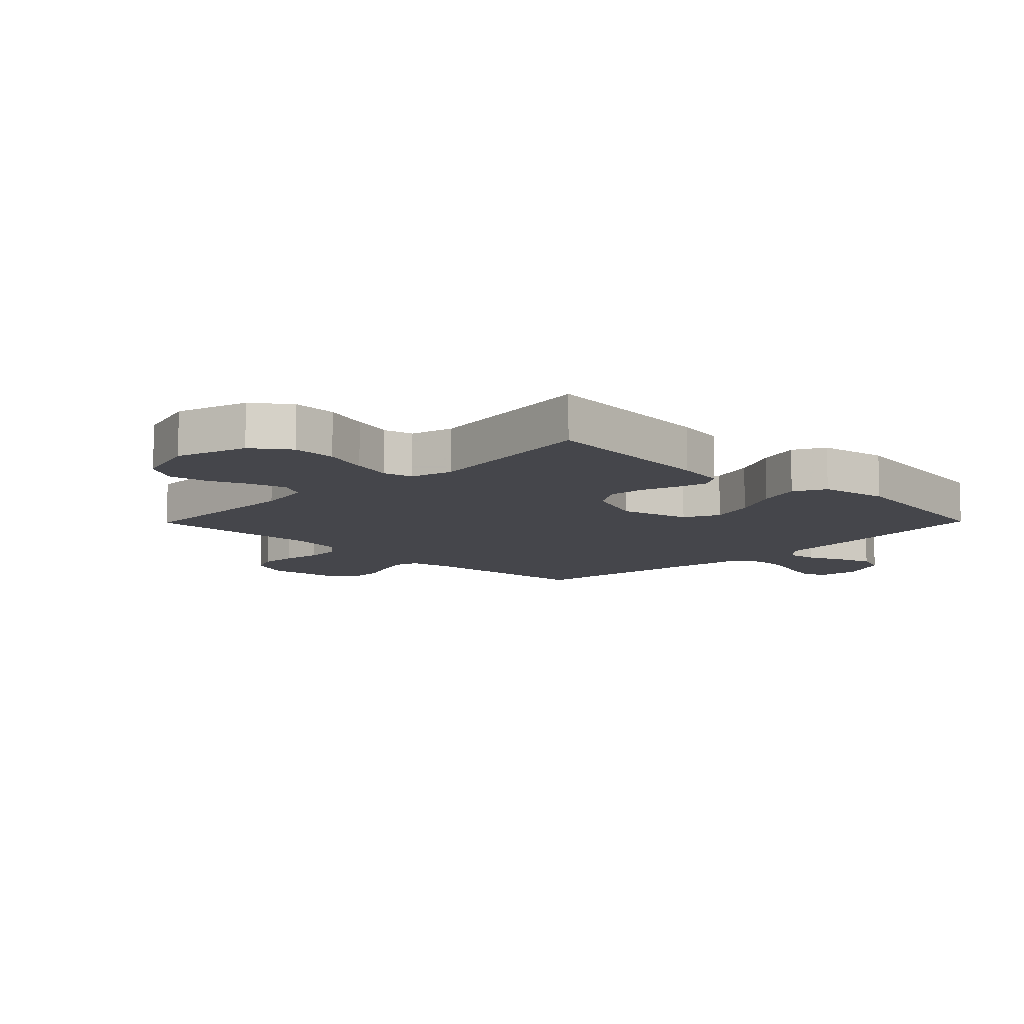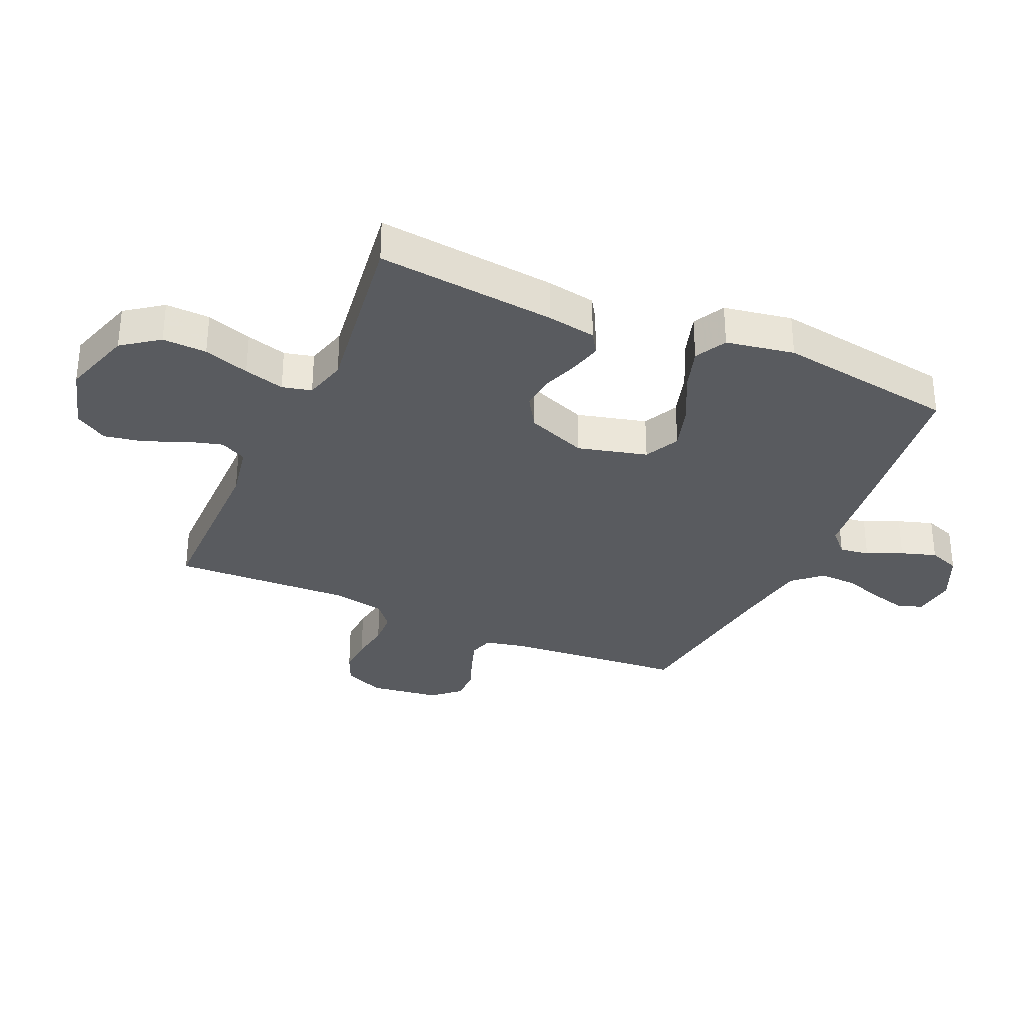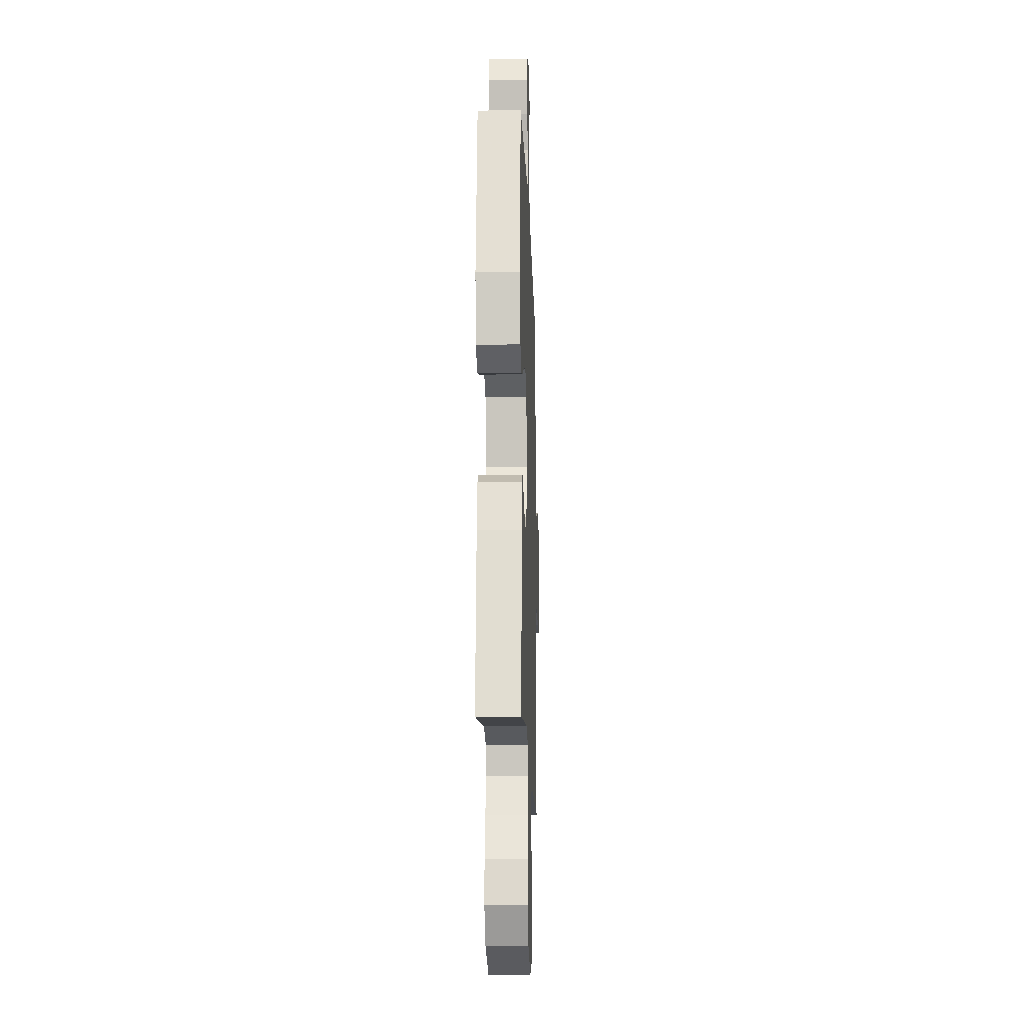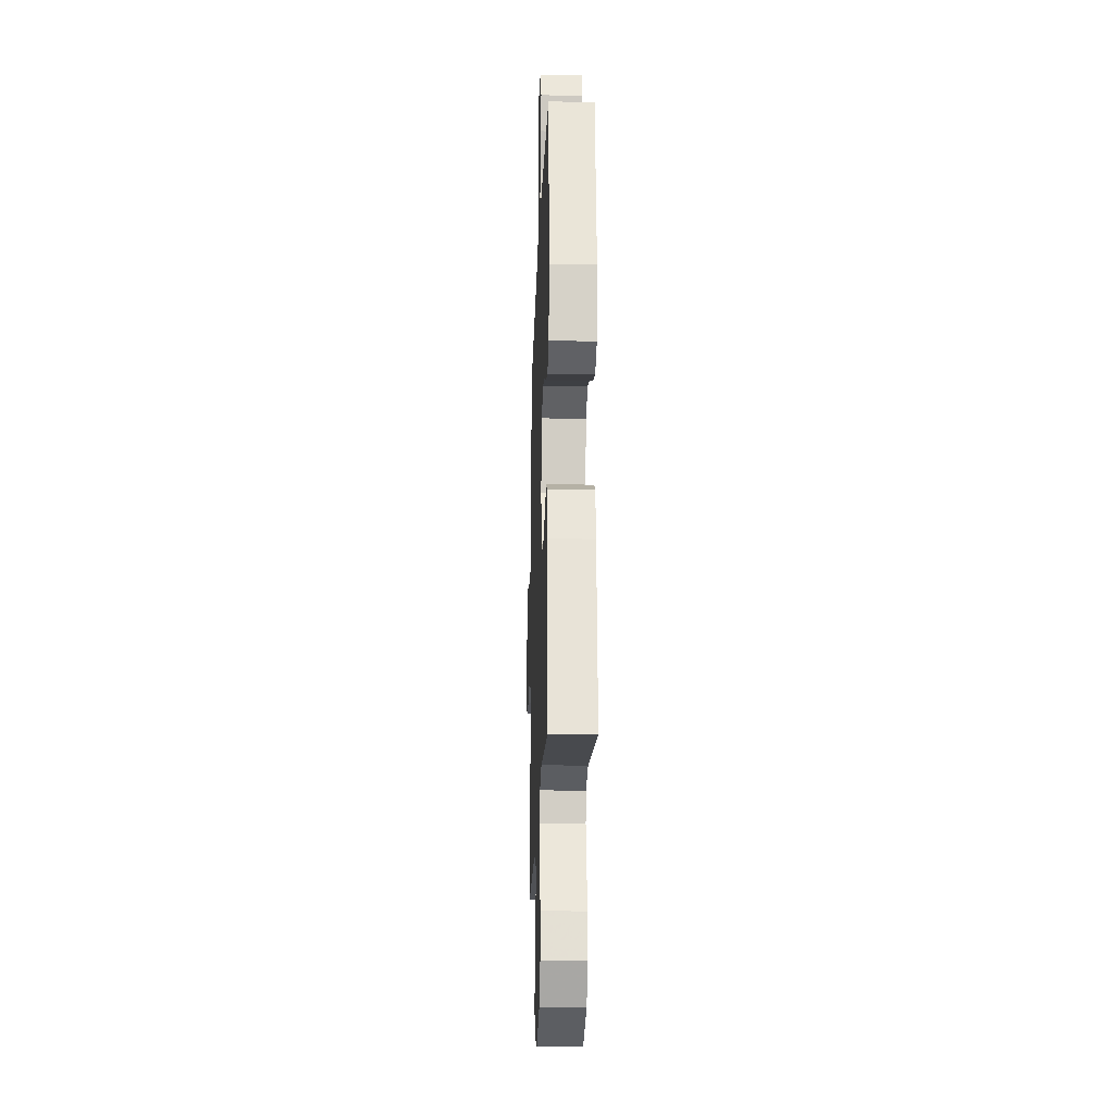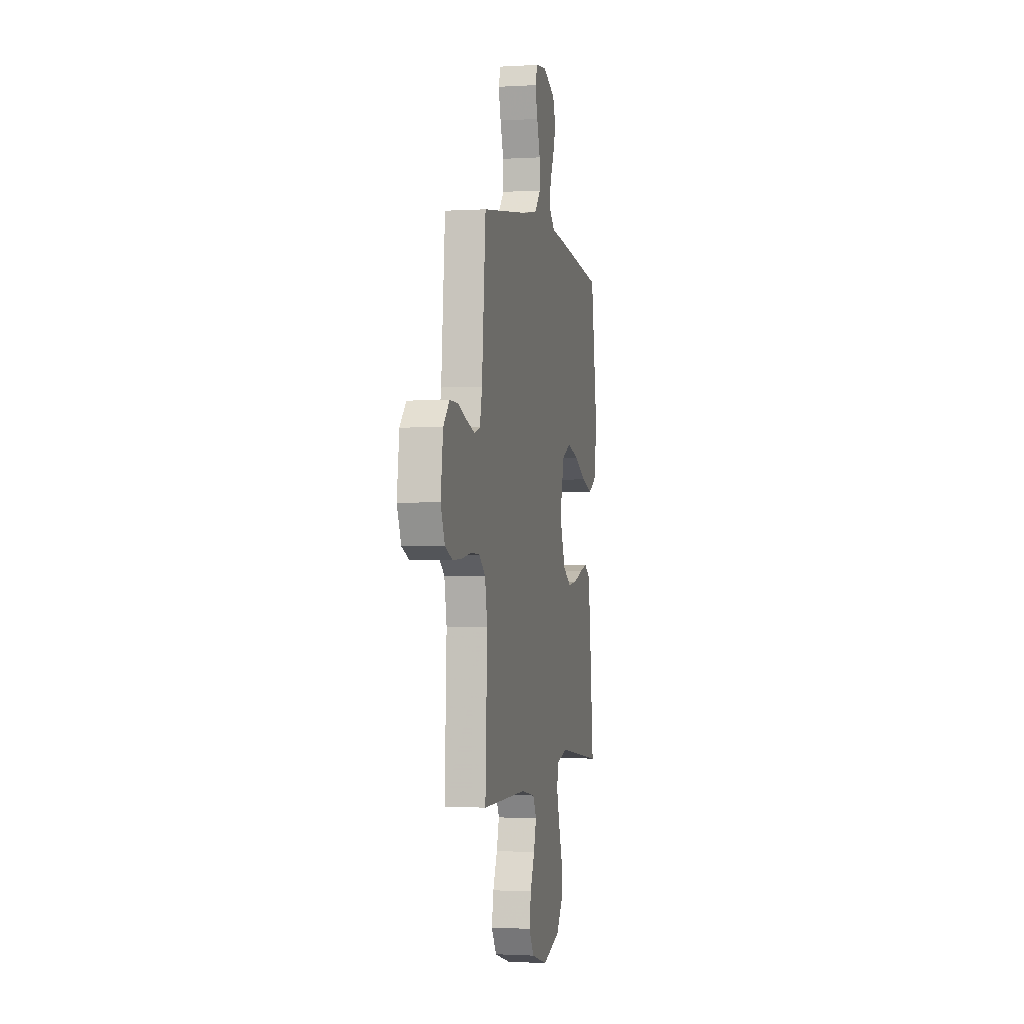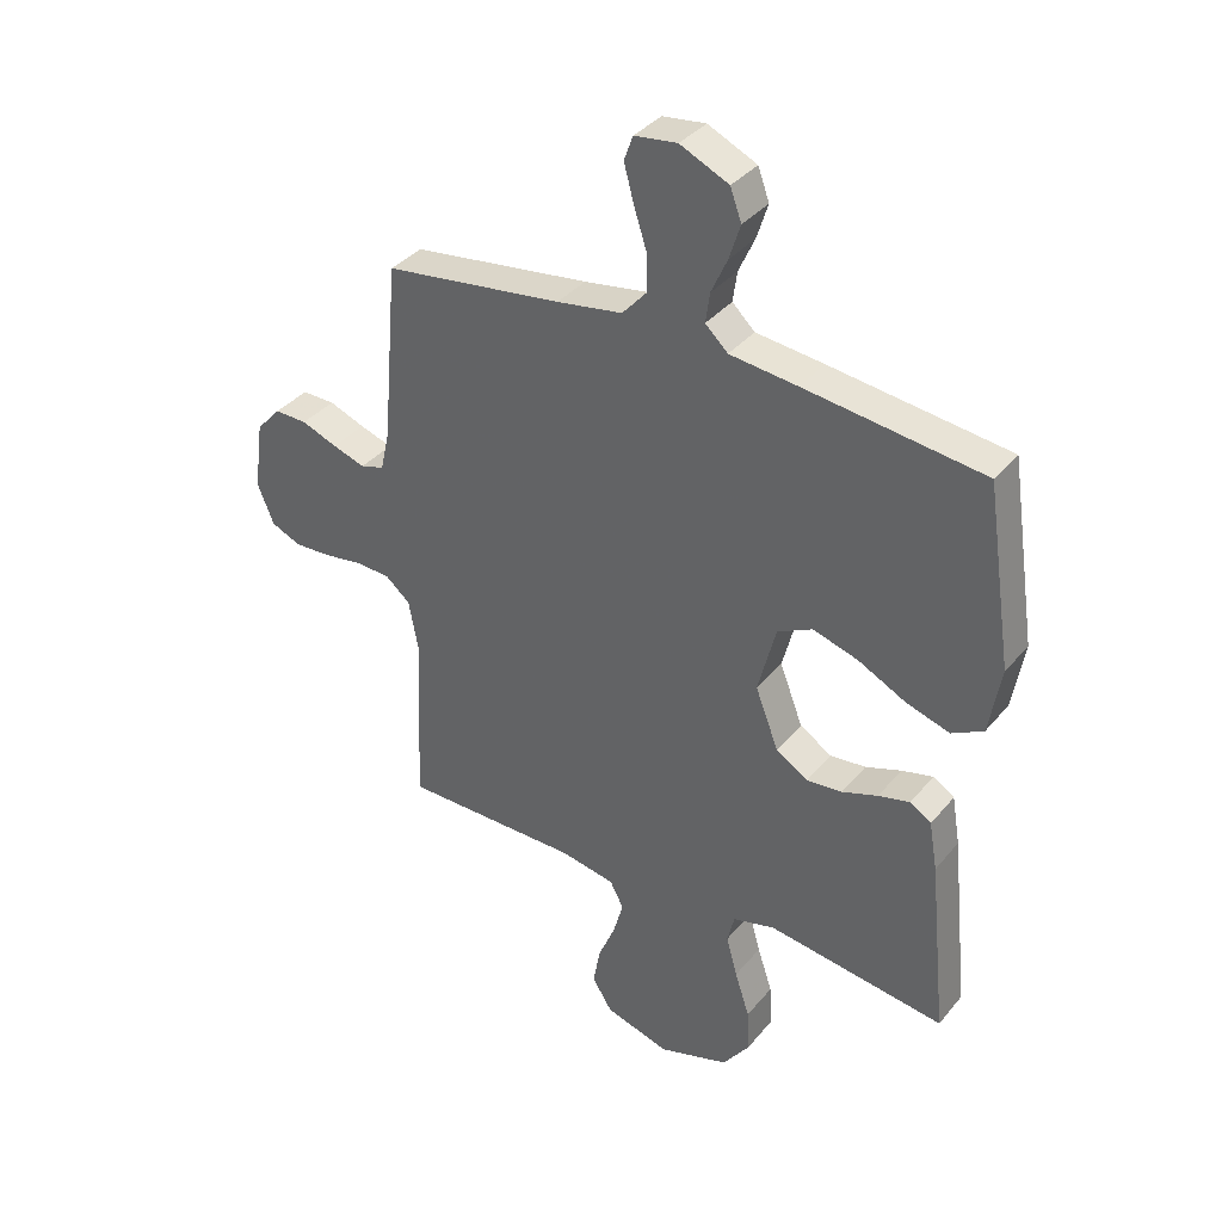
<metadata>
{"format":"obj","ext":"obj","renderer":"f3d","projection":"perspective","resolution":1024,"background":"white","views":[{"elev":-10.1,"azim":-134.4,"up":"+Y"},{"elev":-32.3,"azim":-114.0,"up":"+Y"},{"elev":-16.0,"azim":-88.1,"up":"+Z"},{"elev":-20.9,"azim":-92.0,"up":"+Z"},{"elev":-1.4,"azim":102.3,"up":"+Z"},{"elev":36.4,"azim":-145.8,"up":"+Z"}]}
</metadata>
<code>
v 0.5 0.07 0.5
v 0.526 0.07 0.2
v 0.541 0.07 0.132
v 0.581 0.07 0.12
v 0.636 0.07 0.138
v 0.696 0.07 0.161
v 0.751 0.07 0.162
v 0.792 0.07 0.117
v 0.808 0.07 0
v 0.78 0.07 -0.067
v 0.73 0.07 -0.089
v 0.668 0.07 -0.086
v 0.603 0.07 -0.076
v 0.545 0.07 -0.079
v 0.503 0.07 -0.114
v 0.487 0.07 -0.2
v 0.5 0.07 -0.5
v 0.2 0.07 -0.501
v 0.108 0.07 -0.518
v 0.085 0.07 -0.562
v 0.102 0.07 -0.622
v 0.131 0.07 -0.69
v 0.143 0.07 -0.756
v 0.109 0.07 -0.81
v 0 0.07 -0.842
v -0.119 0.07 -0.805
v -0.164 0.07 -0.744
v -0.161 0.07 -0.67
v -0.136 0.07 -0.594
v -0.117 0.07 -0.526
v -0.129 0.07 -0.477
v -0.2 0.07 -0.458
v -0.5 0.07 -0.5
v -0.469 0.07 -0.2
v -0.455 0.07 -0.118
v -0.419 0.07 -0.095
v -0.366 0.07 -0.108
v -0.306 0.07 -0.129
v -0.246 0.07 -0.135
v -0.192 0.07 -0.101
v -0.153 0.07 0
v -0.183 0.07 0.116
v -0.242 0.07 0.145
v -0.318 0.07 0.122
v -0.399 0.07 0.081
v -0.472 0.07 0.058
v -0.525 0.07 0.086
v -0.545 0.07 0.2
v -0.5 0.07 0.5
v -0.2 0.07 0.538
v -0.086 0.07 0.551
v -0.048 0.07 0.587
v -0.055 0.07 0.637
v -0.082 0.07 0.696
v -0.101 0.07 0.755
v -0.082 0.07 0.807
v 0 0.07 0.845
v 0.072 0.07 0.836
v 0.087 0.07 0.795
v 0.071 0.07 0.735
v 0.049 0.07 0.667
v 0.047 0.07 0.605
v 0.089 0.07 0.558
v 0.2 0.07 0.54
v 0.5 0 0.5
v 0.526 0 0.2
v 0.541 0 0.132
v 0.581 0 0.12
v 0.636 0 0.138
v 0.696 0 0.161
v 0.751 0 0.162
v 0.792 0 0.117
v 0.808 0 0
v 0.78 0 -0.067
v 0.73 0 -0.089
v 0.668 0 -0.086
v 0.603 0 -0.076
v 0.545 0 -0.079
v 0.503 0 -0.114
v 0.487 0 -0.2
v 0.5 0 -0.5
v 0.2 0 -0.501
v 0.108 0 -0.518
v 0.085 0 -0.562
v 0.102 0 -0.622
v 0.131 0 -0.69
v 0.143 0 -0.756
v 0.109 0 -0.81
v 0 0 -0.842
v -0.119 0 -0.805
v -0.164 0 -0.744
v -0.161 0 -0.67
v -0.136 0 -0.594
v -0.117 0 -0.526
v -0.129 0 -0.477
v -0.2 0 -0.458
v -0.5 0 -0.5
v -0.469 0 -0.2
v -0.455 0 -0.118
v -0.419 0 -0.095
v -0.366 0 -0.108
v -0.306 0 -0.129
v -0.246 0 -0.135
v -0.192 0 -0.101
v -0.153 0 0
v -0.183 0 0.116
v -0.242 0 0.145
v -0.318 0 0.122
v -0.399 0 0.081
v -0.472 0 0.058
v -0.525 0 0.086
v -0.545 0 0.2
v -0.5 0 0.5
v -0.2 0 0.538
v -0.086 0 0.551
v -0.048 0 0.587
v -0.055 0 0.637
v -0.082 0 0.696
v -0.101 0 0.755
v -0.082 0 0.807
v 0 0 0.845
v 0.072 0 0.836
v 0.087 0 0.795
v 0.071 0 0.735
v 0.049 0 0.667
v 0.047 0 0.605
v 0.089 0 0.558
v 0.2 0 0.54
f 58 59 60 61
f 56 57 58 61
f 56 61 62
f 53 54 55 56
f 53 56 62
f 52 53 62 63
f 48 49 50 51
f 46 47 48 51
f 44 45 46 51
f 43 44 51 52
f 42 43 52 63
f 35 36 37 38
f 35 38 39
f 32 33 34 35
f 31 32 35 39
f 26 27 28 29
f 26 29 30
f 25 26 30
f 24 25 30 31
f 21 22 23 24
f 20 21 24 31
f 16 17 18
f 15 16 18 19
f 10 11 12 13
f 8 9 10 13
f 8 13 14
f 5 6 7 8
f 4 5 8 14
f 3 4 14 15
f 64 1 2
f 41 42 63 64
f 40 41 64 2
f 19 20 31 39
f 15 19 39 40
f 2 3 15 40
f 125 124 123 122
f 125 122 121 120
f 126 125 120
f 120 119 118 117
f 126 120 117
f 127 126 117 116
f 115 114 113 112
f 115 112 111 110
f 115 110 109 108
f 116 115 108 107
f 127 116 107 106
f 102 101 100 99
f 103 102 99
f 99 98 97 96
f 103 99 96 95
f 93 92 91 90
f 94 93 90
f 94 90 89
f 95 94 89 88
f 88 87 86 85
f 95 88 85 84
f 82 81 80
f 83 82 80 79
f 77 76 75 74
f 77 74 73 72
f 78 77 72
f 72 71 70 69
f 78 72 69 68
f 79 78 68 67
f 66 65 128
f 128 127 106 105
f 66 128 105 104
f 103 95 84 83
f 104 103 83 79
f 104 79 67 66
f 1 65 66 2
f 2 66 67 3
f 3 67 68 4
f 4 68 69 5
f 5 69 70 6
f 6 70 71 7
f 7 71 72 8
f 8 72 73 9
f 9 73 74 10
f 10 74 75 11
f 11 75 76 12
f 12 76 77 13
f 13 77 78 14
f 14 78 79 15
f 15 79 80 16
f 16 80 81 17
f 17 81 82 18
f 18 82 83 19
f 19 83 84 20
f 20 84 85 21
f 21 85 86 22
f 22 86 87 23
f 23 87 88 24
f 24 88 89 25
f 25 89 90 26
f 26 90 91 27
f 27 91 92 28
f 28 92 93 29
f 29 93 94 30
f 30 94 95 31
f 31 95 96 32
f 32 96 97 33
f 33 97 98 34
f 34 98 99 35
f 35 99 100 36
f 36 100 101 37
f 37 101 102 38
f 38 102 103 39
f 39 103 104 40
f 40 104 105 41
f 41 105 106 42
f 42 106 107 43
f 43 107 108 44
f 44 108 109 45
f 45 109 110 46
f 46 110 111 47
f 47 111 112 48
f 48 112 113 49
f 49 113 114 50
f 50 114 115 51
f 51 115 116 52
f 52 116 117 53
f 53 117 118 54
f 54 118 119 55
f 55 119 120 56
f 56 120 121 57
f 57 121 122 58
f 58 122 123 59
f 59 123 124 60
f 60 124 125 61
f 61 125 126 62
f 62 126 127 63
f 63 127 128 64
f 64 128 65 1

</code>
